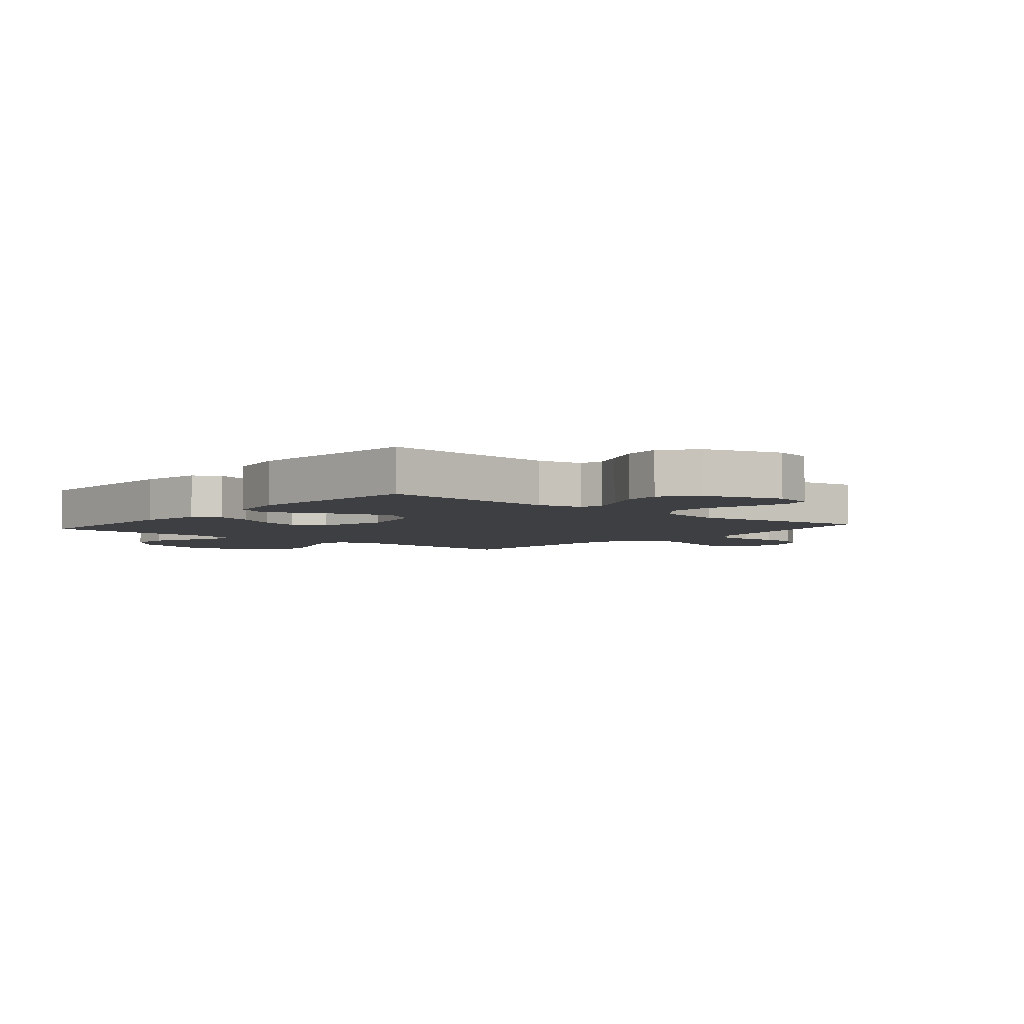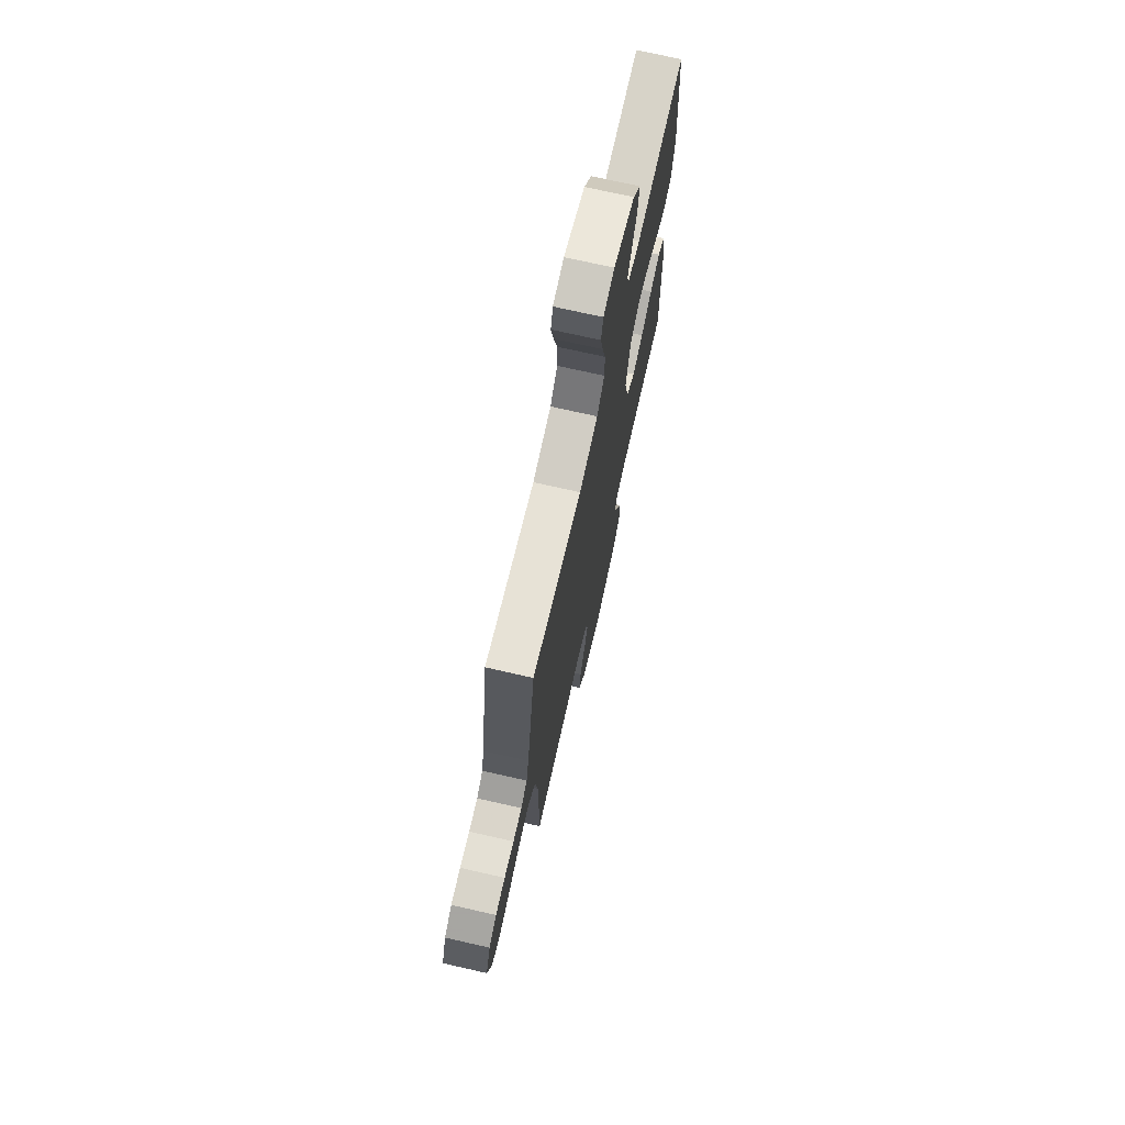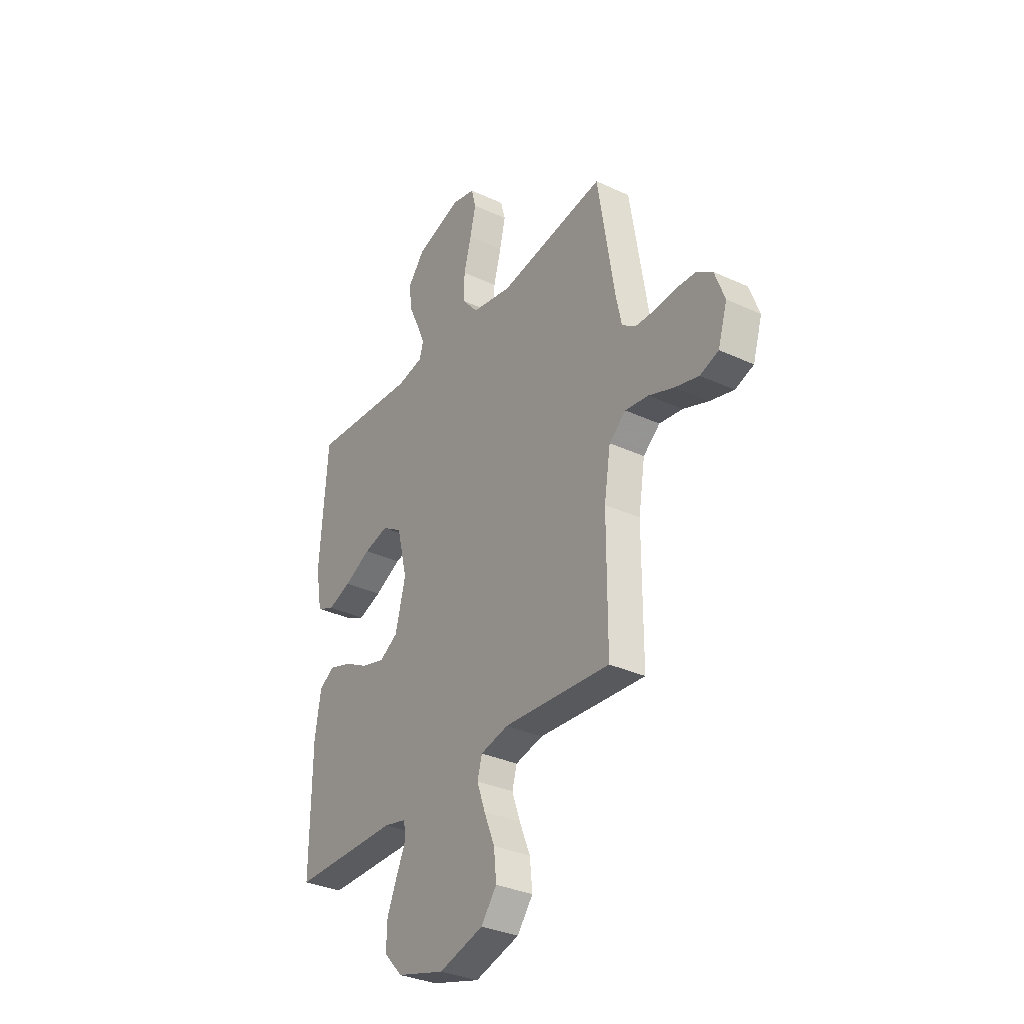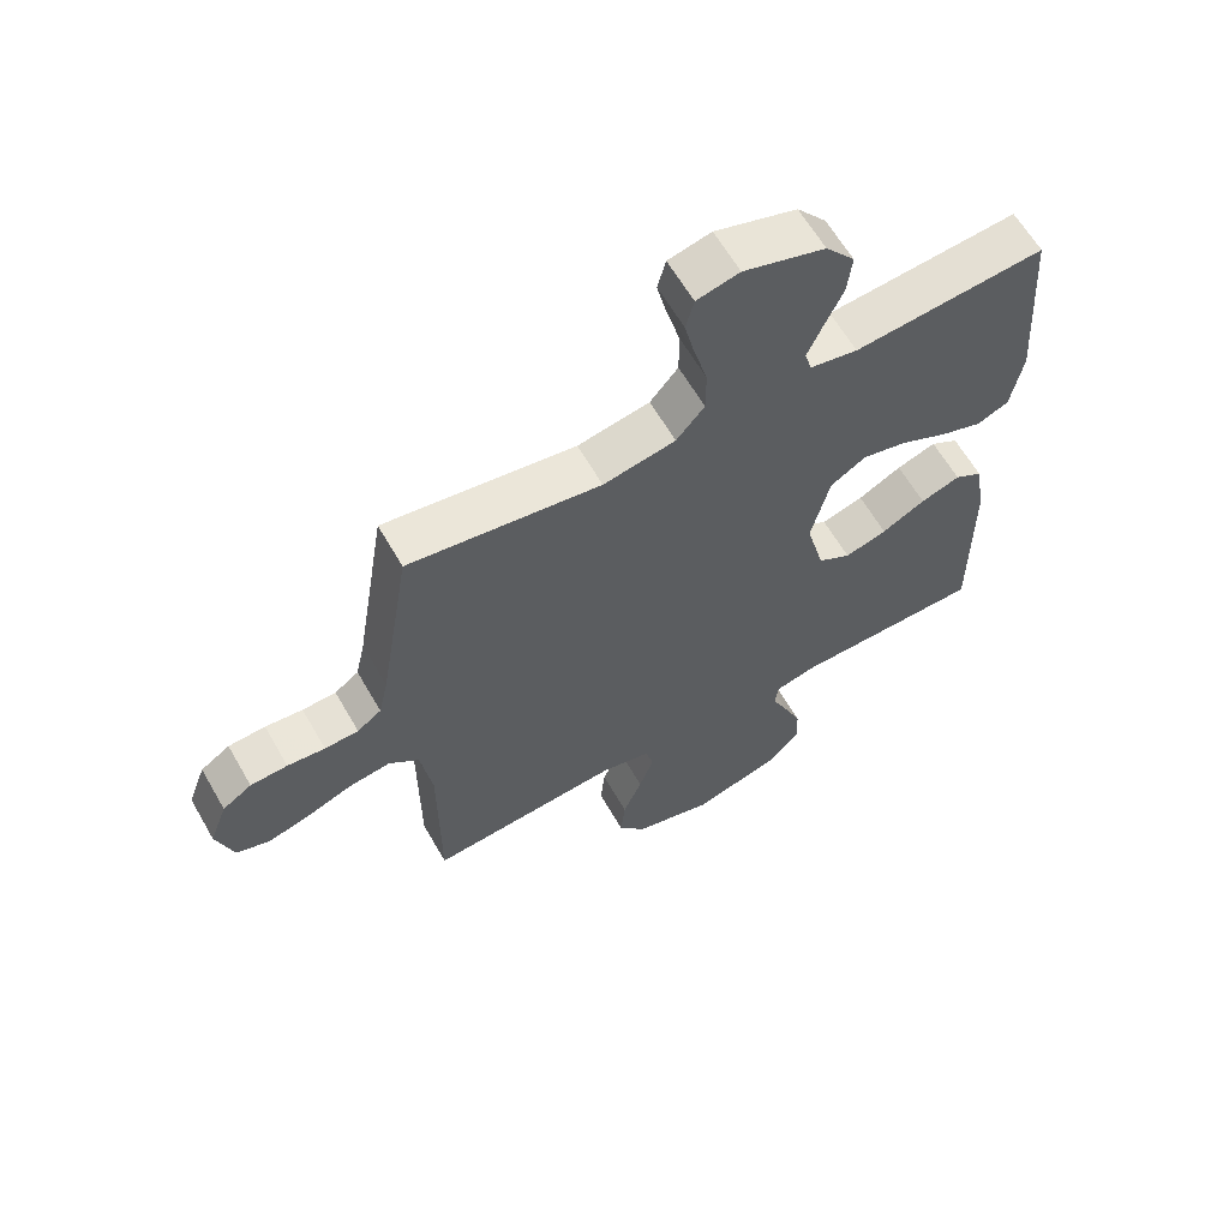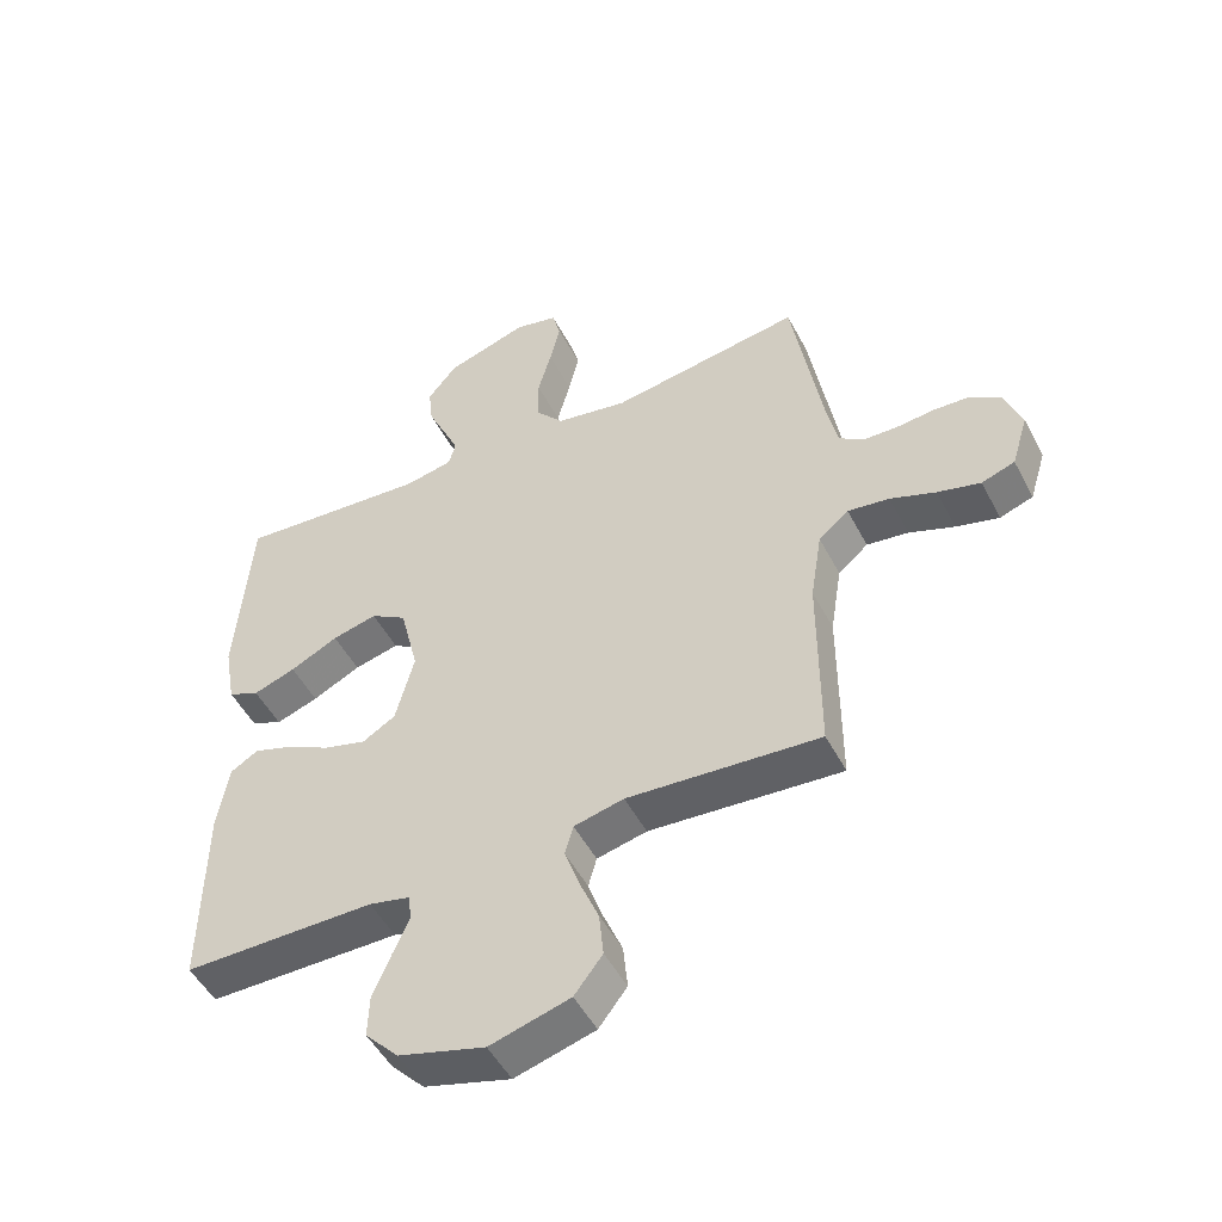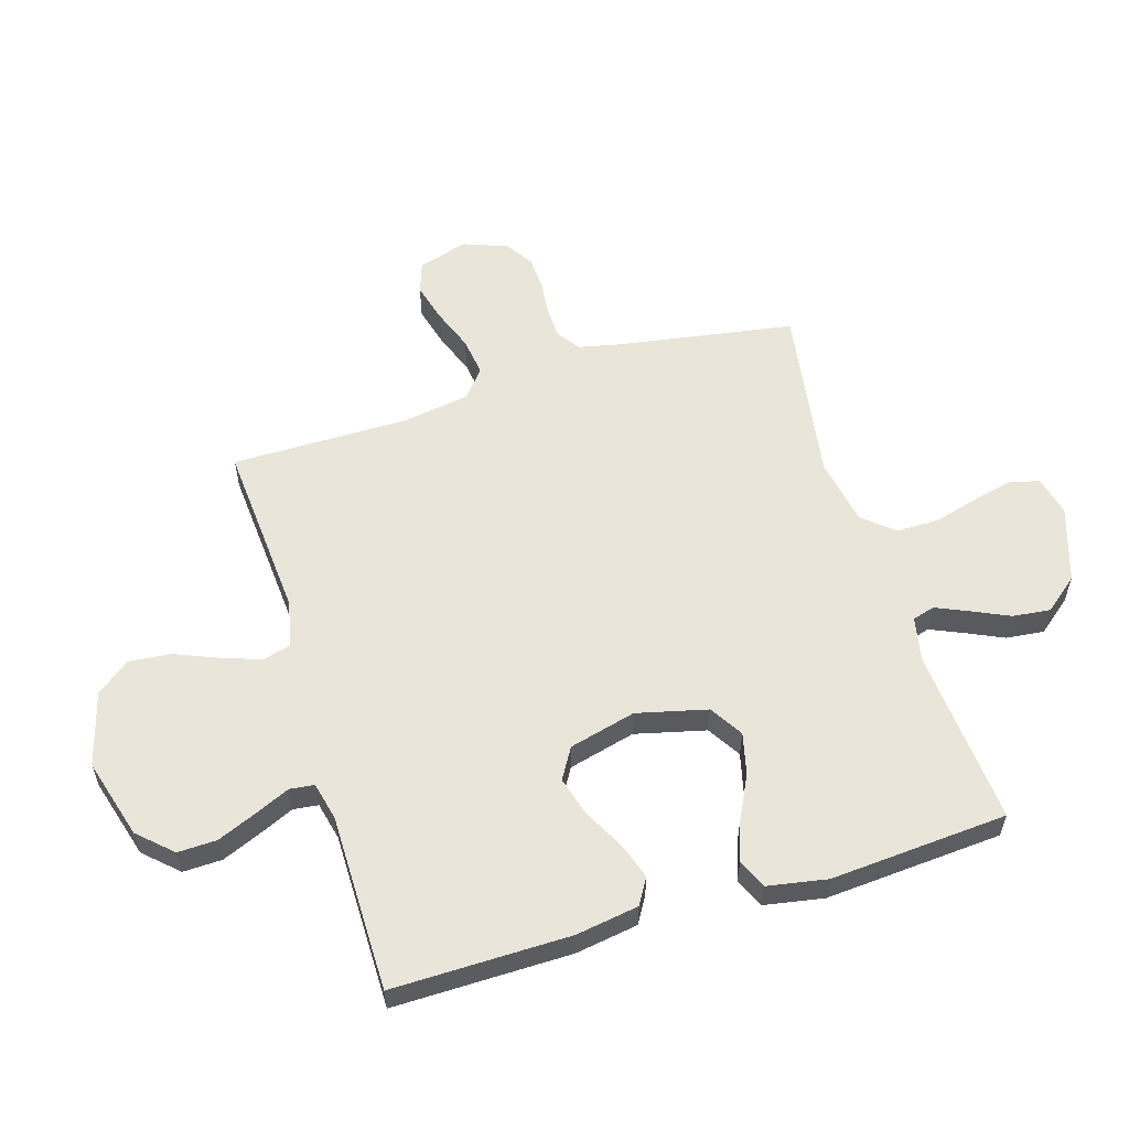
<metadata>
{"format":"obj","ext":"obj","renderer":"f3d","projection":"perspective","resolution":1024,"background":"white","views":[{"elev":-4.3,"azim":-40.2,"up":"+Y"},{"elev":72.1,"azim":102.8,"up":"+Z"},{"elev":-32.9,"azim":57.3,"up":"+Z"},{"elev":62.5,"azim":150.1,"up":"+Z"},{"elev":-50.2,"azim":27.0,"up":"+Z"},{"elev":57.8,"azim":-106.9,"up":"+Y"}]}
</metadata>
<code>
v -0.5 0.07 -0.5
v -0.497 0.07 -0.2
v -0.48 0.07 -0.094
v -0.436 0.07 -0.068
v -0.374 0.07 -0.089
v -0.306 0.07 -0.125
v -0.24 0.07 -0.144
v -0.188 0.07 -0.113
v -0.159 0.07 0
v -0.188 0.07 0.119
v -0.244 0.07 0.154
v -0.314 0.07 0.137
v -0.389 0.07 0.1
v -0.455 0.07 0.077
v -0.504 0.07 0.099
v -0.522 0.07 0.2
v -0.5 0.07 0.5
v -0.2 0.07 0.476
v -0.125 0.07 0.491
v -0.114 0.07 0.529
v -0.138 0.07 0.584
v -0.167 0.07 0.647
v -0.174 0.07 0.711
v -0.128 0.07 0.768
v 0 0.07 0.809
v 0.067 0.07 0.793
v 0.08 0.07 0.744
v 0.064 0.07 0.675
v 0.043 0.07 0.598
v 0.043 0.07 0.527
v 0.087 0.07 0.475
v 0.2 0.07 0.454
v 0.5 0.07 0.5
v 0.549 0.07 0.2
v 0.564 0.07 0.131
v 0.602 0.07 0.104
v 0.655 0.07 0.102
v 0.714 0.07 0.108
v 0.772 0.07 0.105
v 0.818 0.07 0.075
v 0.846 0.07 0
v 0.82 0.07 -0.084
v 0.768 0.07 -0.102
v 0.701 0.07 -0.084
v 0.63 0.07 -0.057
v 0.565 0.07 -0.048
v 0.518 0.07 -0.087
v 0.5 0.07 -0.2
v 0.5 0.07 -0.5
v 0.2 0.07 -0.477
v 0.122 0.07 -0.495
v 0.109 0.07 -0.542
v 0.132 0.07 -0.608
v 0.162 0.07 -0.681
v 0.169 0.07 -0.752
v 0.125 0.07 -0.809
v 0 0.07 -0.844
v -0.135 0.07 -0.805
v -0.187 0.07 -0.749
v -0.185 0.07 -0.683
v -0.157 0.07 -0.616
v -0.131 0.07 -0.558
v -0.136 0.07 -0.516
v -0.2 0.07 -0.501
v -0.5 0 -0.5
v -0.497 0 -0.2
v -0.48 0 -0.094
v -0.436 0 -0.068
v -0.374 0 -0.089
v -0.306 0 -0.125
v -0.24 0 -0.144
v -0.188 0 -0.113
v -0.159 0 0
v -0.188 0 0.119
v -0.244 0 0.154
v -0.314 0 0.137
v -0.389 0 0.1
v -0.455 0 0.077
v -0.504 0 0.099
v -0.522 0 0.2
v -0.5 0 0.5
v -0.2 0 0.476
v -0.125 0 0.491
v -0.114 0 0.529
v -0.138 0 0.584
v -0.167 0 0.647
v -0.174 0 0.711
v -0.128 0 0.768
v 0 0 0.809
v 0.067 0 0.793
v 0.08 0 0.744
v 0.064 0 0.675
v 0.043 0 0.598
v 0.043 0 0.527
v 0.087 0 0.475
v 0.2 0 0.454
v 0.5 0 0.5
v 0.549 0 0.2
v 0.564 0 0.131
v 0.602 0 0.104
v 0.655 0 0.102
v 0.714 0 0.108
v 0.772 0 0.105
v 0.818 0 0.075
v 0.846 0 0
v 0.82 0 -0.084
v 0.768 0 -0.102
v 0.701 0 -0.084
v 0.63 0 -0.057
v 0.565 0 -0.048
v 0.518 0 -0.087
v 0.5 0 -0.2
v 0.5 0 -0.5
v 0.2 0 -0.477
v 0.122 0 -0.495
v 0.109 0 -0.542
v 0.132 0 -0.608
v 0.162 0 -0.681
v 0.169 0 -0.752
v 0.125 0 -0.809
v 0 0 -0.844
v -0.135 0 -0.805
v -0.187 0 -0.749
v -0.185 0 -0.683
v -0.157 0 -0.616
v -0.131 0 -0.558
v -0.136 0 -0.516
v -0.2 0 -0.501
f 59 60 61 62
f 57 58 59 62
f 57 62 63
f 56 57 63
f 53 54 55 56
f 52 53 56 63
f 51 52 63 64
f 48 49 50
f 47 48 50 51
f 42 43 44 45
f 40 41 42 45
f 40 45 46
f 37 38 39 40
f 36 37 40 46
f 35 36 46 47
f 32 33 34
f 31 32 34 35
f 26 27 28 29
f 24 25 26 29
f 24 29 30
f 21 22 23 24
f 20 21 24 30
f 19 20 30 31
f 15 16 17 18
f 12 13 14 15
f 11 12 15 18
f 10 11 18 19
f 3 4 5 6
f 3 6 7
f 2 3 7
f 1 2 7
f 64 1 7 8
f 9 10 19 31
f 35 47 51 64
f 31 35 64
f 8 9 31 64
f 126 125 124 123
f 126 123 122 121
f 127 126 121
f 127 121 120
f 120 119 118 117
f 127 120 117 116
f 128 127 116 115
f 114 113 112
f 115 114 112 111
f 109 108 107 106
f 109 106 105 104
f 110 109 104
f 104 103 102 101
f 110 104 101 100
f 111 110 100 99
f 98 97 96
f 99 98 96 95
f 93 92 91 90
f 93 90 89 88
f 94 93 88
f 88 87 86 85
f 94 88 85 84
f 95 94 84 83
f 82 81 80 79
f 79 78 77 76
f 82 79 76 75
f 83 82 75 74
f 70 69 68 67
f 71 70 67
f 71 67 66
f 71 66 65
f 72 71 65 128
f 95 83 74 73
f 128 115 111 99
f 128 99 95
f 128 95 73 72
f 1 65 66 2
f 2 66 67 3
f 3 67 68 4
f 4 68 69 5
f 5 69 70 6
f 6 70 71 7
f 7 71 72 8
f 8 72 73 9
f 9 73 74 10
f 10 74 75 11
f 11 75 76 12
f 12 76 77 13
f 13 77 78 14
f 14 78 79 15
f 15 79 80 16
f 16 80 81 17
f 17 81 82 18
f 18 82 83 19
f 19 83 84 20
f 20 84 85 21
f 21 85 86 22
f 22 86 87 23
f 23 87 88 24
f 24 88 89 25
f 25 89 90 26
f 26 90 91 27
f 27 91 92 28
f 28 92 93 29
f 29 93 94 30
f 30 94 95 31
f 31 95 96 32
f 32 96 97 33
f 33 97 98 34
f 34 98 99 35
f 35 99 100 36
f 36 100 101 37
f 37 101 102 38
f 38 102 103 39
f 39 103 104 40
f 40 104 105 41
f 41 105 106 42
f 42 106 107 43
f 43 107 108 44
f 44 108 109 45
f 45 109 110 46
f 46 110 111 47
f 47 111 112 48
f 48 112 113 49
f 49 113 114 50
f 50 114 115 51
f 51 115 116 52
f 52 116 117 53
f 53 117 118 54
f 54 118 119 55
f 55 119 120 56
f 56 120 121 57
f 57 121 122 58
f 58 122 123 59
f 59 123 124 60
f 60 124 125 61
f 61 125 126 62
f 62 126 127 63
f 63 127 128 64
f 64 128 65 1

</code>
